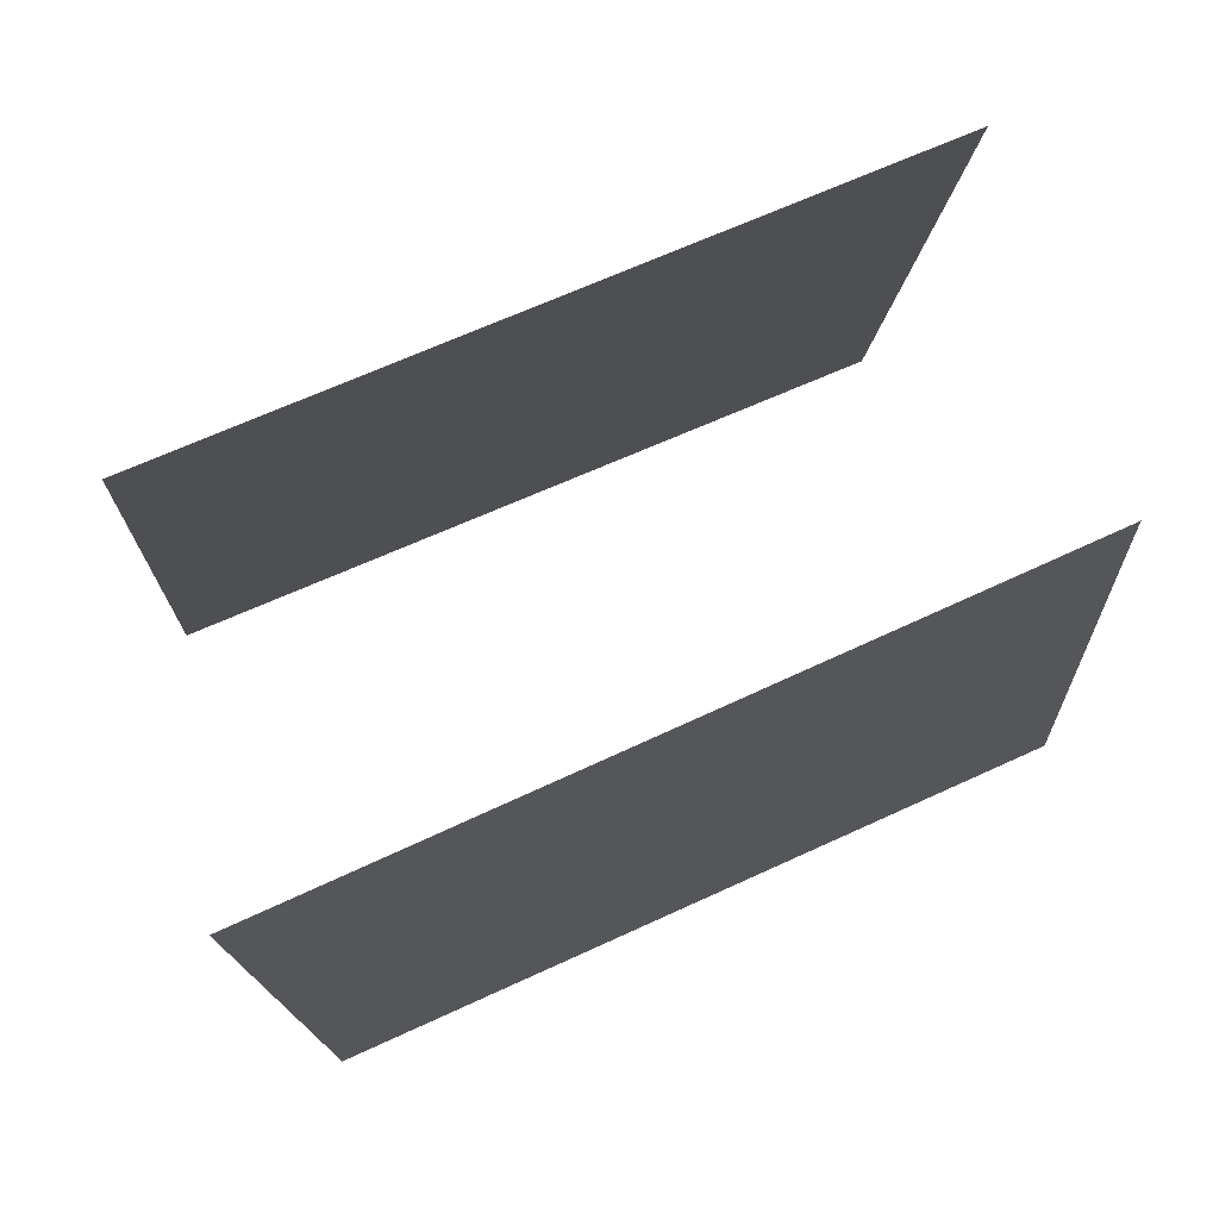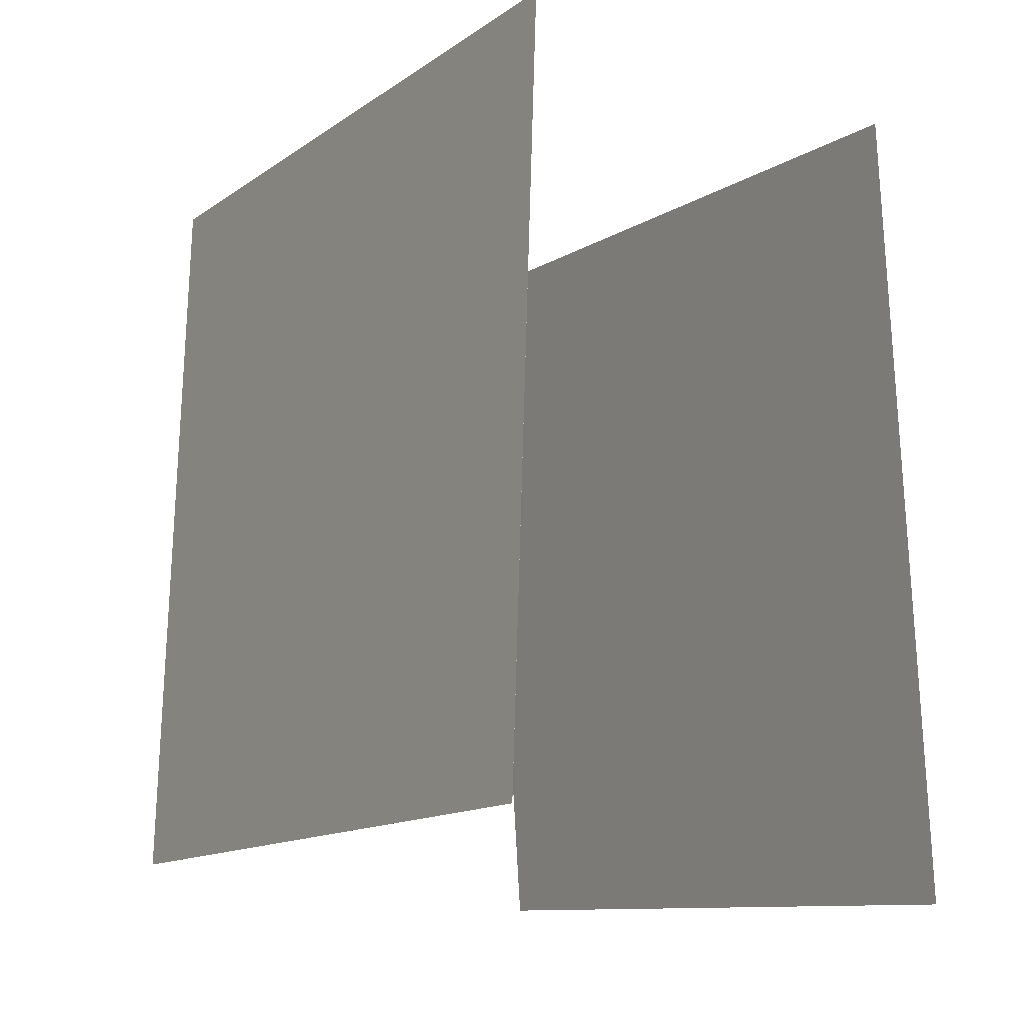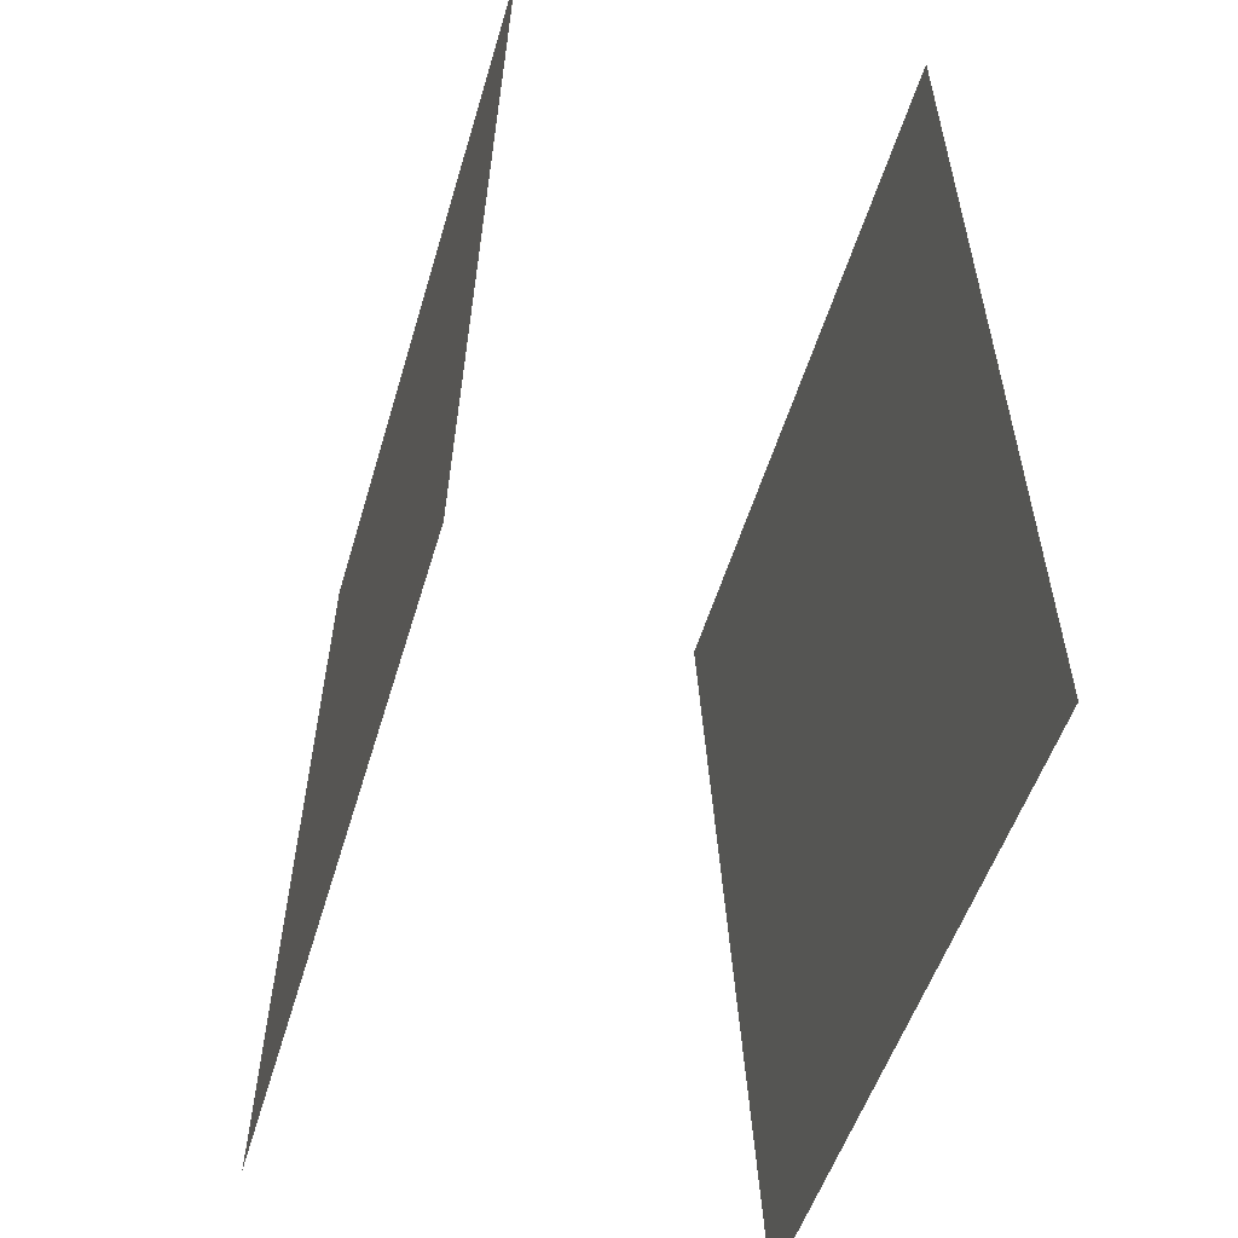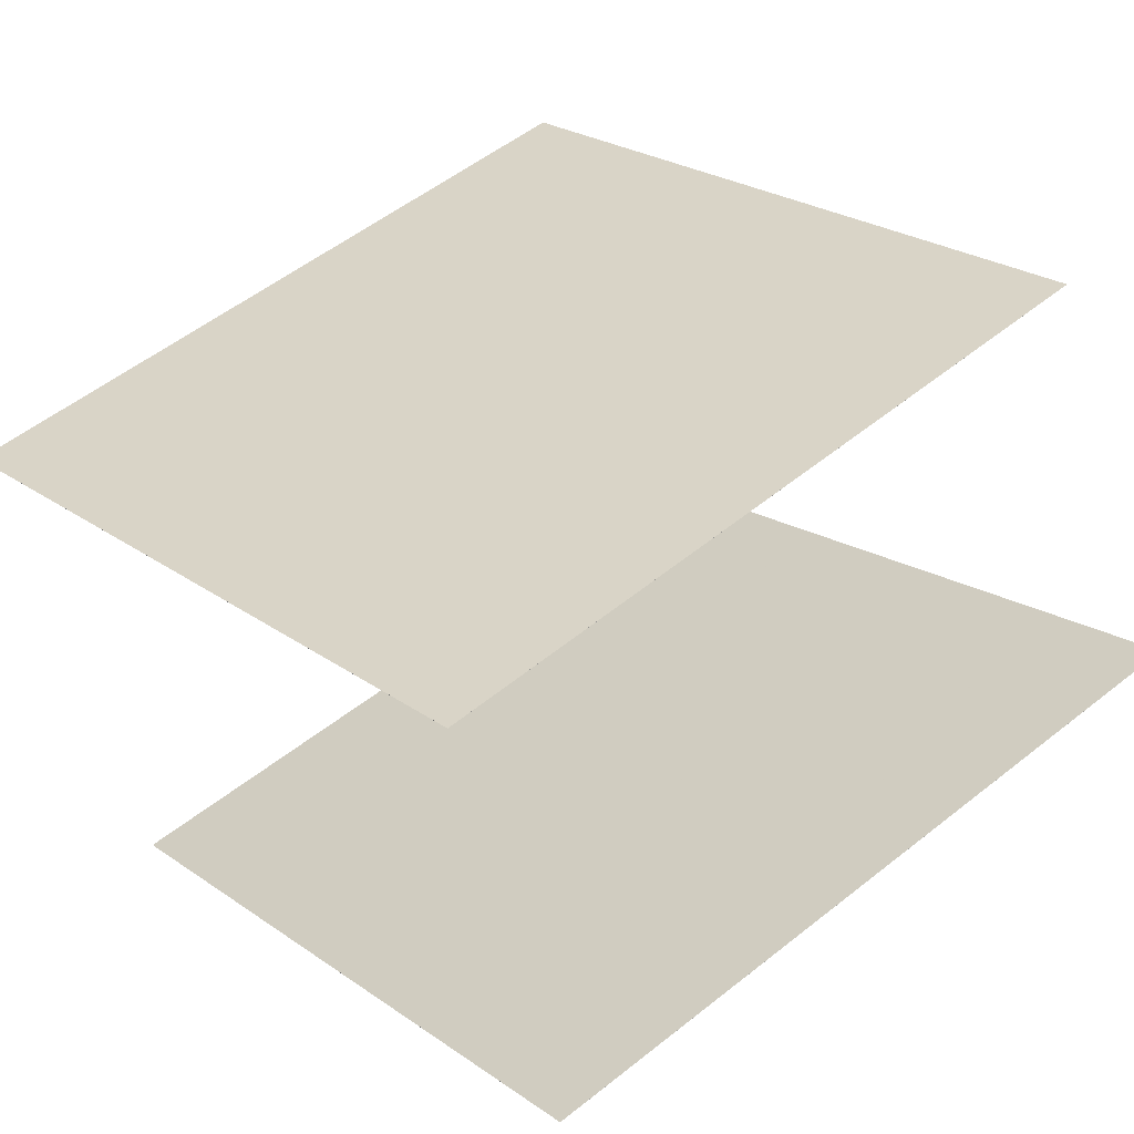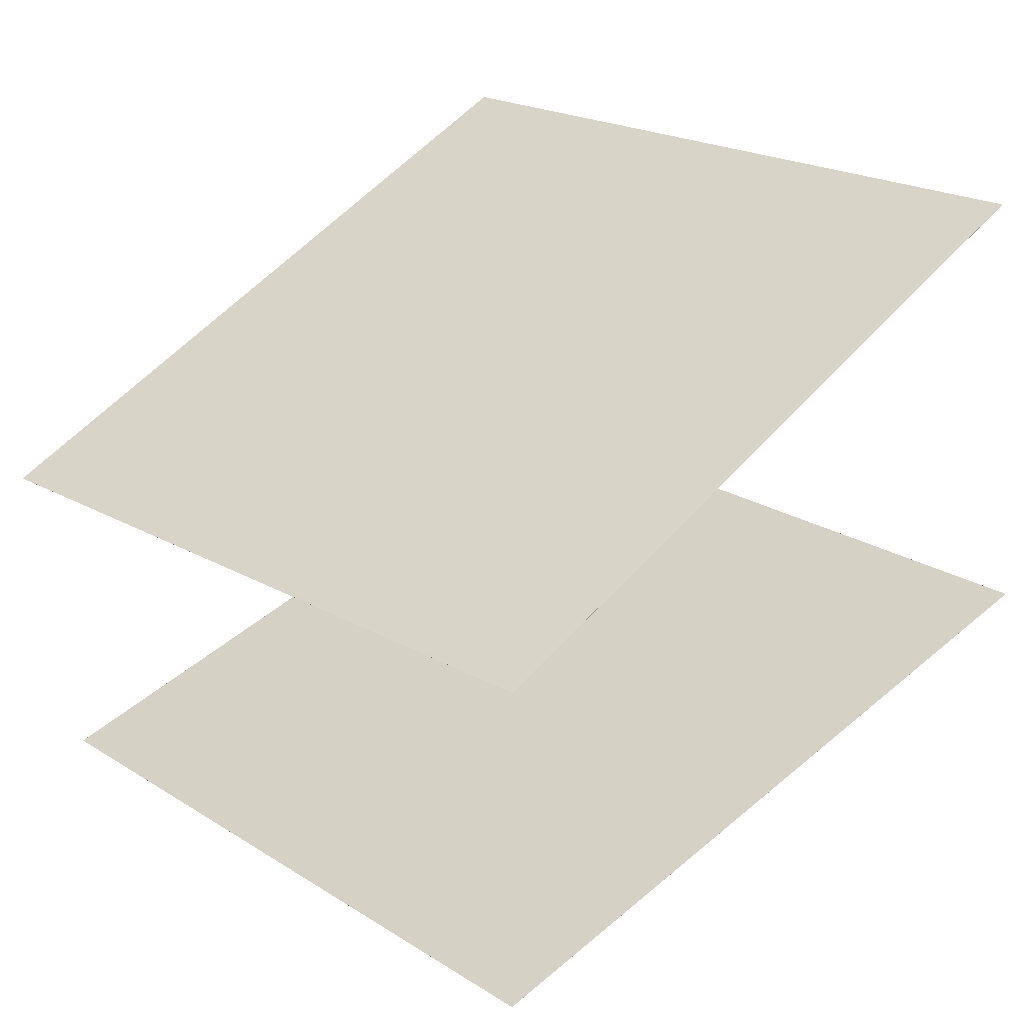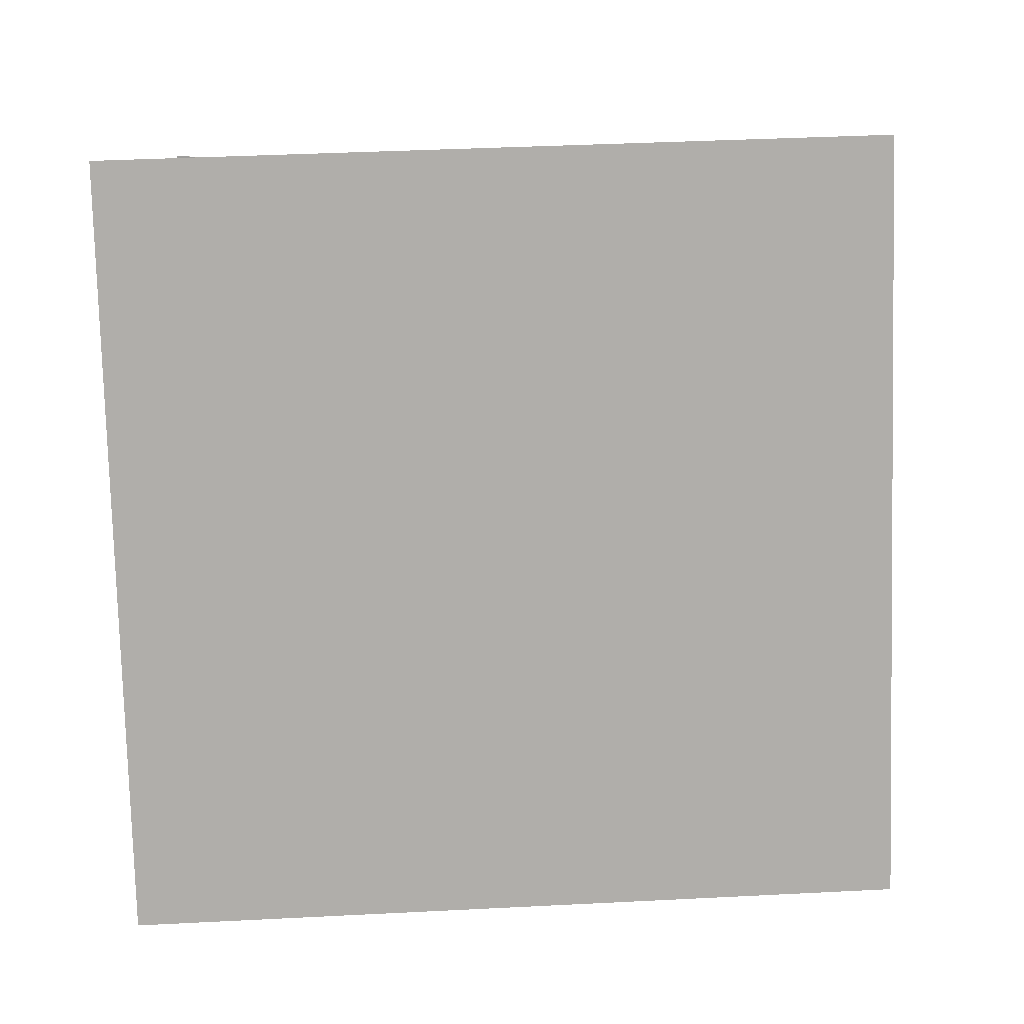
<metadata>
{"format":"obj","ext":"obj","renderer":"f3d","projection":"perspective","resolution":1024,"background":"white","views":[{"elev":76.6,"azim":176.7,"up":"+Y"},{"elev":-10.9,"azim":-101.0,"up":"+Y"},{"elev":-46.4,"azim":-84.6,"up":"+Y"},{"elev":18.9,"azim":142.6,"up":"+Z"},{"elev":49.3,"azim":-136.5,"up":"+Z"},{"elev":15.4,"azim":-162.7,"up":"+Y"}]}
</metadata>
<code>
v 0.5314 0.4412 0.0743
v 0.5314 0.4412 0.07426
v -0.4048 0.4194 0.4141
v -0.4049 0.4194 0.4141
v 0.579 -0.5514 0.1416
v 0.579 -0.5514 0.1416
v -0.3573 -0.5732 0.4814
v -0.3573 -0.5732 0.4814
f 1.0 7.0 5.0
f 1.0 3.0 7.0
f 1.0 4.0 3.0
f 1.0 2.0 4.0
f 3.0 8.0 7.0
f 3.0 4.0 8.0
f 5.0 7.0 8.0
f 5.0 8.0 6.0
f 1.0 5.0 6.0
f 1.0 6.0 2.0
f 2.0 6.0 8.0
f 2.0 8.0 4.0
v 0.3869 -0.4954 -0.4424
v -0.5436 -0.4706 -0.08928
v 0.4278 0.499 -0.4045
v -0.5027 0.5238 -0.05139
v 0.387 -0.4954 -0.4424
v -0.5435 -0.4706 -0.08925
v 0.4278 0.499 -0.4045
v -0.5027 0.5238 -0.05136
f 9.0 15.0 13.0
f 9.0 11.0 15.0
f 9.0 12.0 11.0
f 9.0 10.0 12.0
f 11.0 16.0 15.0
f 11.0 12.0 16.0
f 13.0 15.0 16.0
f 13.0 16.0 14.0
f 9.0 13.0 14.0
f 9.0 14.0 10.0
f 10.0 14.0 16.0
f 10.0 16.0 12.0

</code>
